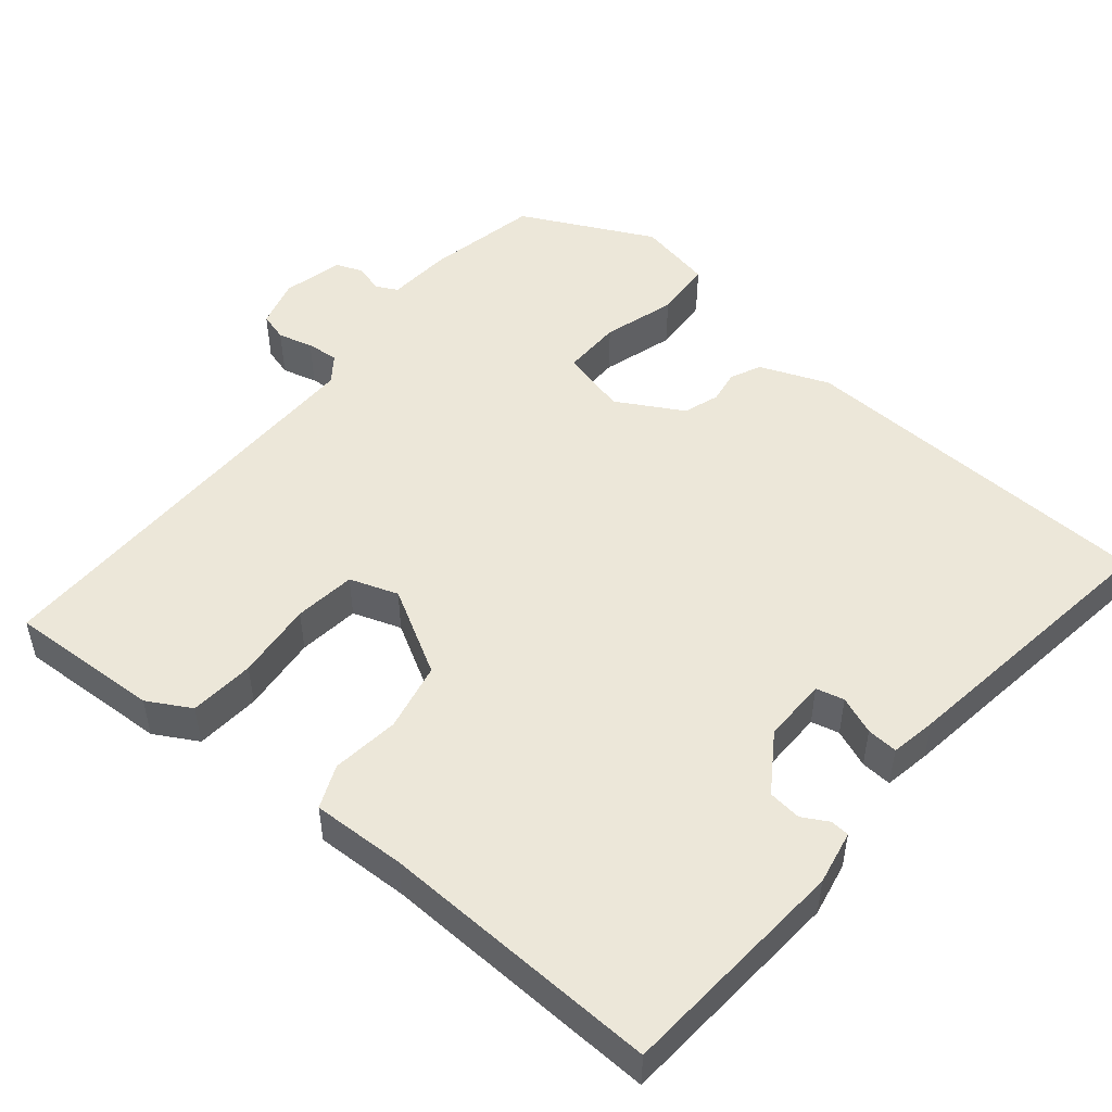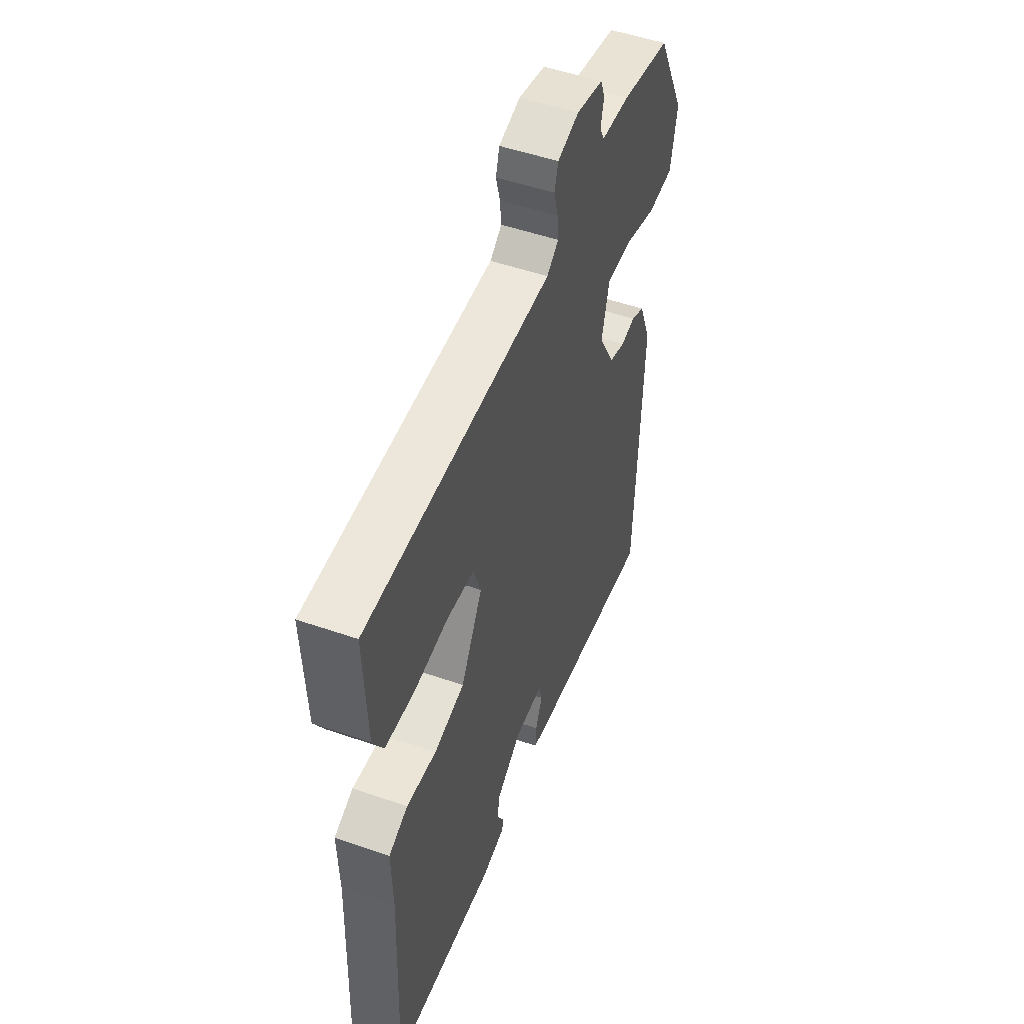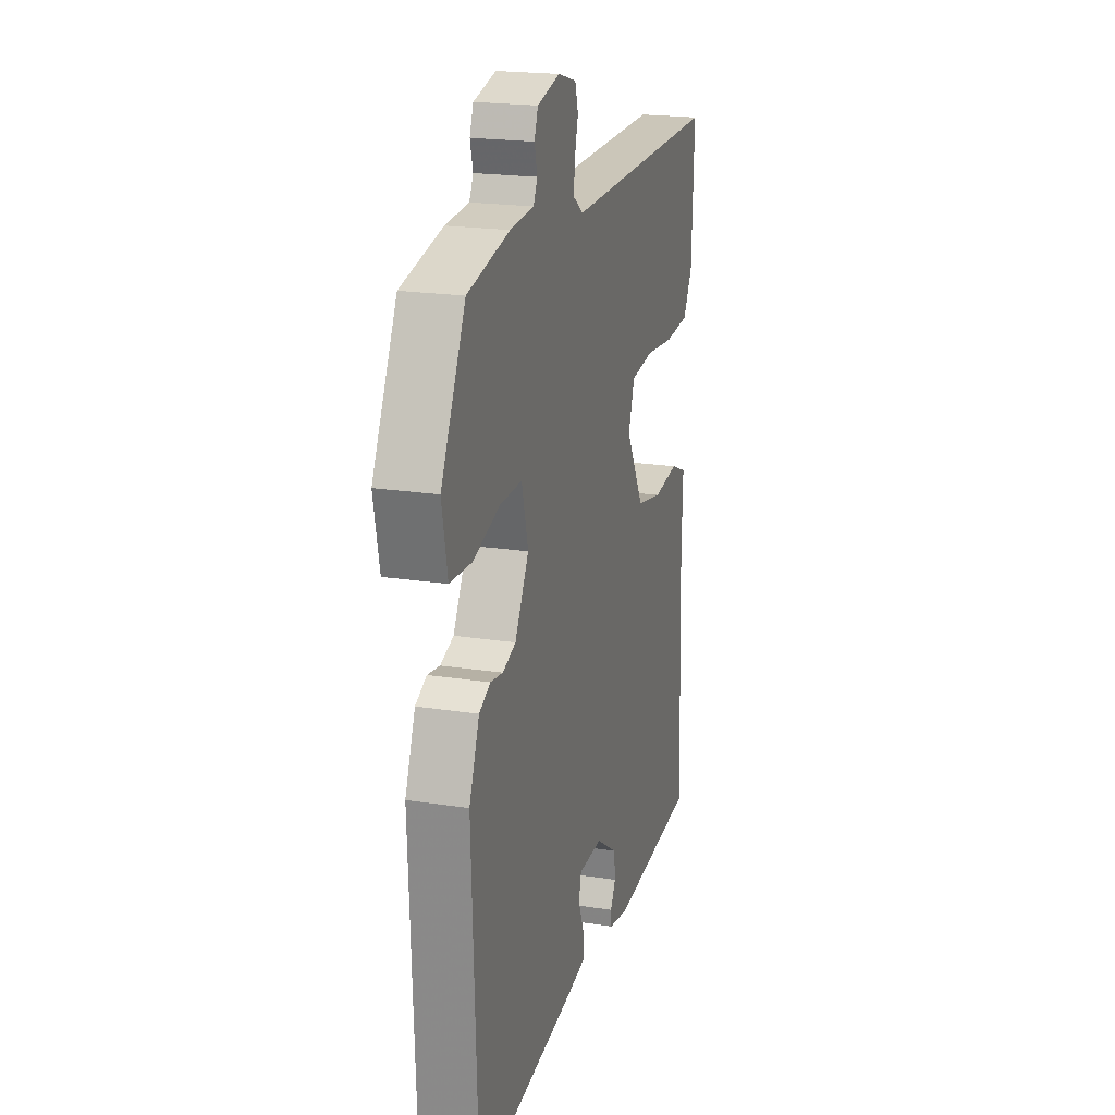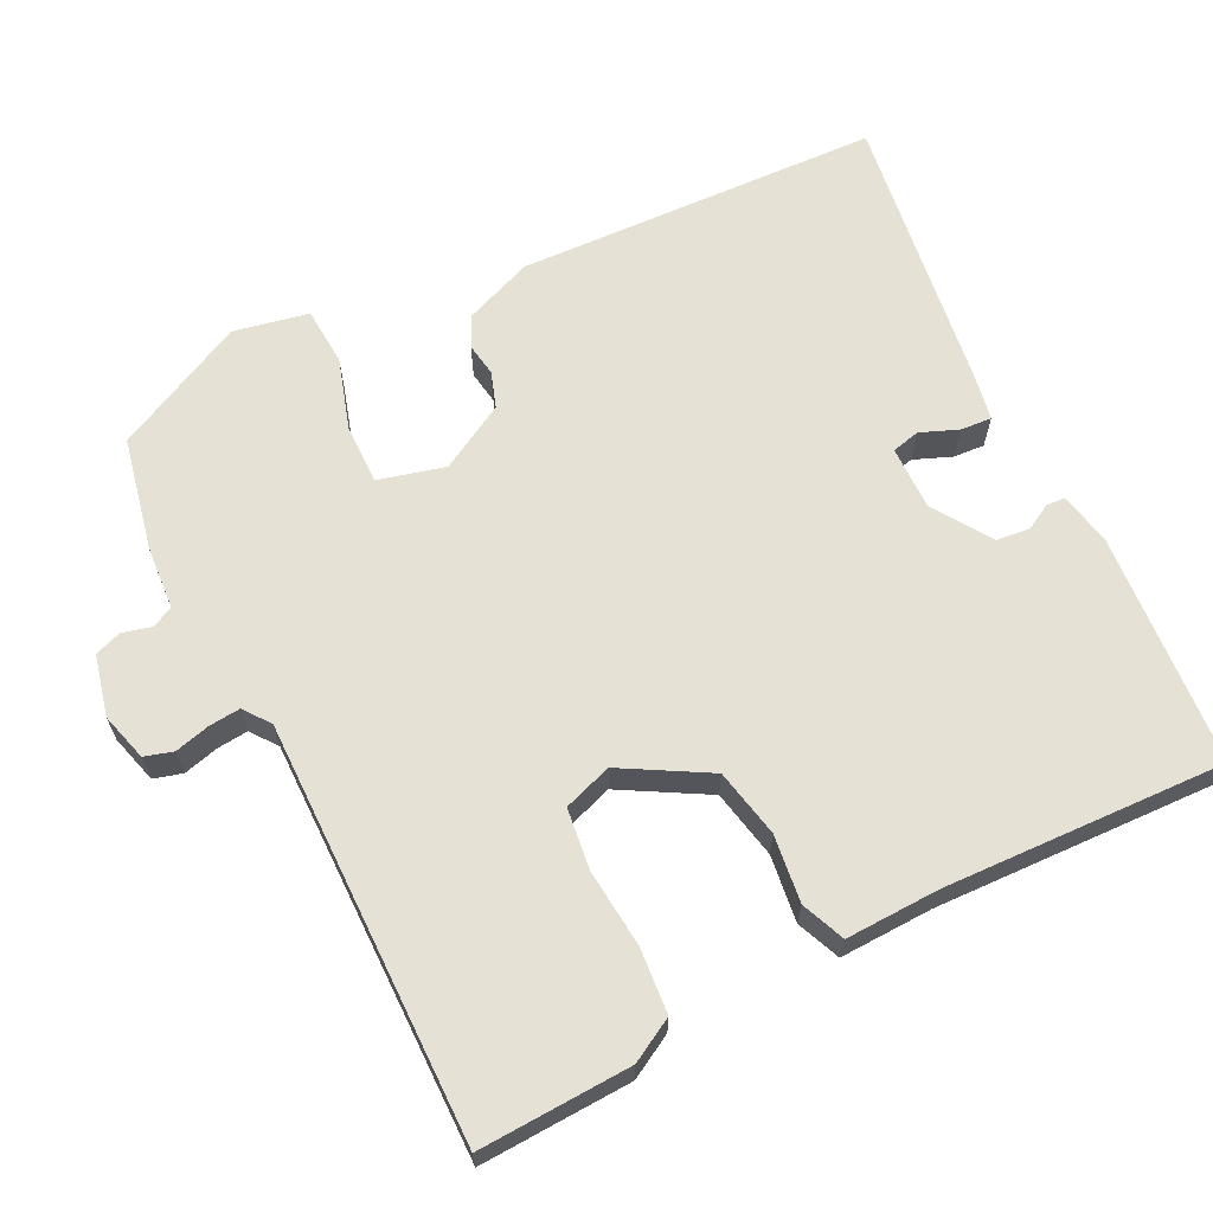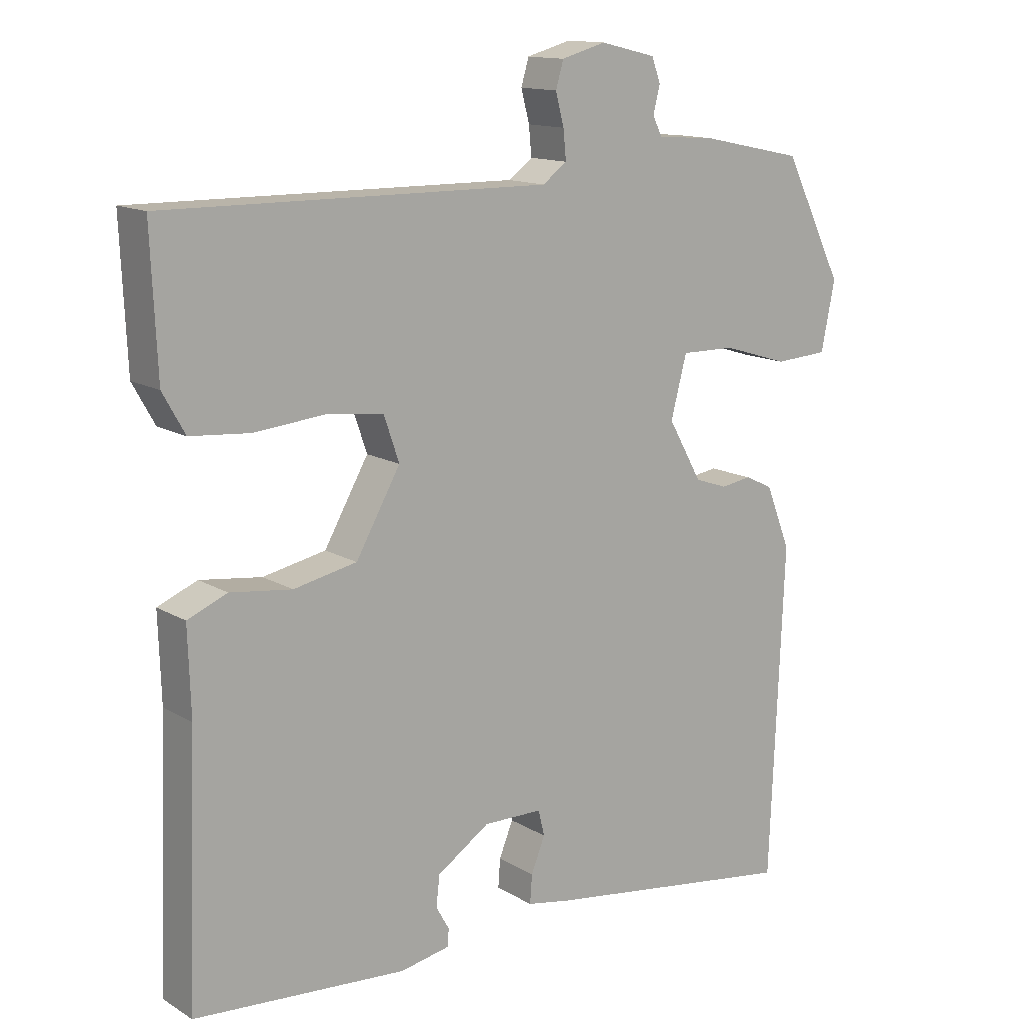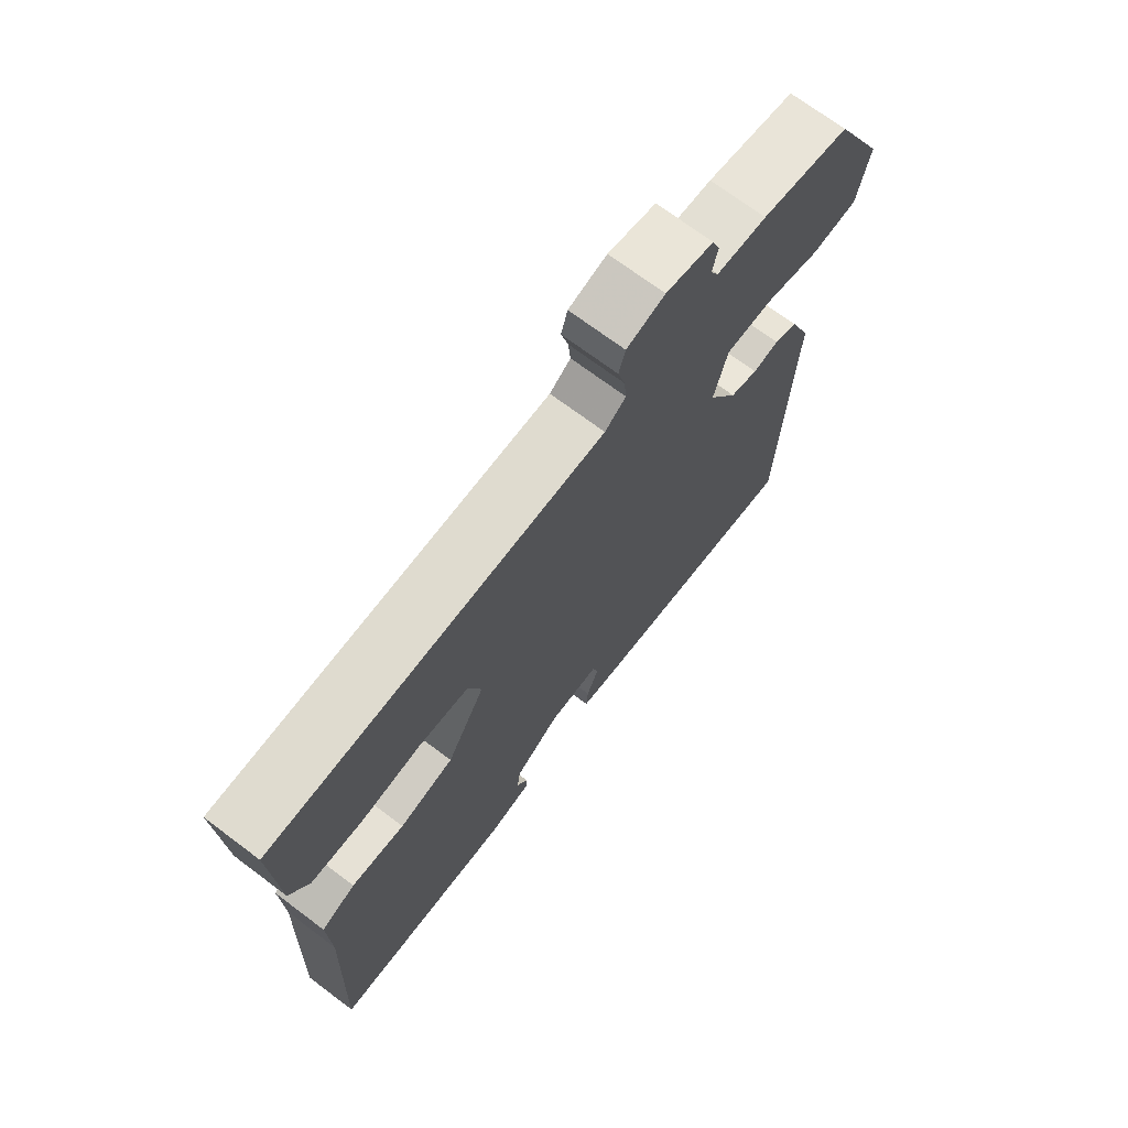
<metadata>
{"format":"obj","ext":"obj","renderer":"f3d","projection":"perspective","resolution":1024,"background":"white","views":[{"elev":50.2,"azim":129.6,"up":"+Y"},{"elev":51.0,"azim":110.7,"up":"+Z"},{"elev":20.4,"azim":-74.1,"up":"+Z"},{"elev":65.1,"azim":63.6,"up":"+Y"},{"elev":13.6,"azim":142.7,"up":"+Z"},{"elev":71.0,"azim":126.9,"up":"+Z"}]}
</metadata>
<code>
v -0.451 0.07 0.513
v -0.303 0.07 0.544
v -0.219 0.07 0.55
v -0.205 0.07 0.578
v -0.215 0.07 0.617
v -0.202 0.07 0.652
v -0.122 0.07 0.671
v -0.058 0.07 0.653
v -0.047 0.07 0.615
v -0.059 0.07 0.569
v -0.063 0.07 0.527
v -0.028 0.07 0.501
v 0.526 0.07 0.506
v 0.517 0.07 0.305
v 0.485 0.07 0.248
v 0.399 0.07 0.241
v 0.296 0.07 0.251
v 0.215 0.07 0.241
v 0.193 0.07 0.177
v 0.257 0.07 0.064
v 0.348 0.07 0.045
v 0.437 0.07 0.056
v 0.494 0.07 0.032
v 0.49 0.07 -0.092
v 0.504 0.07 -0.464
v 0.197 0.07 -0.486
v 0.126 0.07 -0.472
v 0.124 0.07 -0.447
v 0.143 0.07 -0.413
v 0.138 0.07 -0.369
v 0.062 0.07 -0.318
v -0.023 0.07 -0.319
v -0.032 0.07 -0.356
v -0.012 0.07 -0.406
v -0.009 0.07 -0.447
v -0.07 0.07 -0.458
v -0.44 0.07 -0.509
v -0.46 0.07 -0.029
v -0.424 0.07 0.062
v -0.384 0.07 0.081
v -0.34 0.07 0.074
v -0.293 0.07 0.09
v -0.244 0.07 0.177
v -0.267 0.07 0.265
v -0.345 0.07 0.264
v -0.44 0.07 0.235
v -0.517 0.07 0.24
v -0.537 0.07 0.339
v -0.451 0 0.513
v -0.303 0 0.544
v -0.219 0 0.55
v -0.205 0 0.578
v -0.215 0 0.617
v -0.202 0 0.652
v -0.122 0 0.671
v -0.058 0 0.653
v -0.047 0 0.615
v -0.059 0 0.569
v -0.063 0 0.527
v -0.028 0 0.501
v 0.526 0 0.506
v 0.517 0 0.305
v 0.485 0 0.248
v 0.399 0 0.241
v 0.296 0 0.251
v 0.215 0 0.241
v 0.193 0 0.177
v 0.257 0 0.064
v 0.348 0 0.045
v 0.437 0 0.056
v 0.494 0 0.032
v 0.49 0 -0.092
v 0.504 0 -0.464
v 0.197 0 -0.486
v 0.126 0 -0.472
v 0.124 0 -0.447
v 0.143 0 -0.413
v 0.138 0 -0.369
v 0.062 0 -0.318
v -0.023 0 -0.319
v -0.032 0 -0.356
v -0.012 0 -0.406
v -0.009 0 -0.447
v -0.07 0 -0.458
v -0.44 0 -0.509
v -0.46 0 -0.029
v -0.424 0 0.062
v -0.384 0 0.081
v -0.34 0 0.074
v -0.293 0 0.09
v -0.244 0 0.177
v -0.267 0 0.265
v -0.345 0 0.264
v -0.44 0 0.235
v -0.517 0 0.24
v -0.537 0 0.339
f 45 46 47 48
f 44 45 48 1
f 38 39 40 41
f 38 41 42
f 37 38 42
f 36 37 42 43
f 33 34 35 36
f 32 33 36 43
f 26 27 28 29
f 24 25 26 29
f 24 29 30
f 21 22 23 24
f 20 21 24 30
f 19 20 30 31
f 14 15 16 17
f 12 13 14 17
f 11 12 17 18
f 7 8 9 10
f 7 10 11
f 4 5 6 7
f 3 4 7 11
f 44 1 2 3
f 19 31 32 43
f 18 19 43 44
f 3 11 18 44
f 96 95 94 93
f 49 96 93 92
f 89 88 87 86
f 90 89 86
f 90 86 85
f 91 90 85 84
f 84 83 82 81
f 91 84 81 80
f 77 76 75 74
f 77 74 73 72
f 78 77 72
f 72 71 70 69
f 78 72 69 68
f 79 78 68 67
f 65 64 63 62
f 65 62 61 60
f 66 65 60 59
f 58 57 56 55
f 59 58 55
f 55 54 53 52
f 59 55 52 51
f 51 50 49 92
f 91 80 79 67
f 92 91 67 66
f 92 66 59 51
f 1 49 50 2
f 2 50 51 3
f 3 51 52 4
f 4 52 53 5
f 5 53 54 6
f 6 54 55 7
f 7 55 56 8
f 8 56 57 9
f 9 57 58 10
f 10 58 59 11
f 11 59 60 12
f 12 60 61 13
f 13 61 62 14
f 14 62 63 15
f 15 63 64 16
f 16 64 65 17
f 17 65 66 18
f 18 66 67 19
f 19 67 68 20
f 20 68 69 21
f 21 69 70 22
f 22 70 71 23
f 23 71 72 24
f 24 72 73 25
f 25 73 74 26
f 26 74 75 27
f 27 75 76 28
f 28 76 77 29
f 29 77 78 30
f 30 78 79 31
f 31 79 80 32
f 32 80 81 33
f 33 81 82 34
f 34 82 83 35
f 35 83 84 36
f 36 84 85 37
f 37 85 86 38
f 38 86 87 39
f 39 87 88 40
f 40 88 89 41
f 41 89 90 42
f 42 90 91 43
f 43 91 92 44
f 44 92 93 45
f 45 93 94 46
f 46 94 95 47
f 47 95 96 48
f 48 96 49 1

</code>
